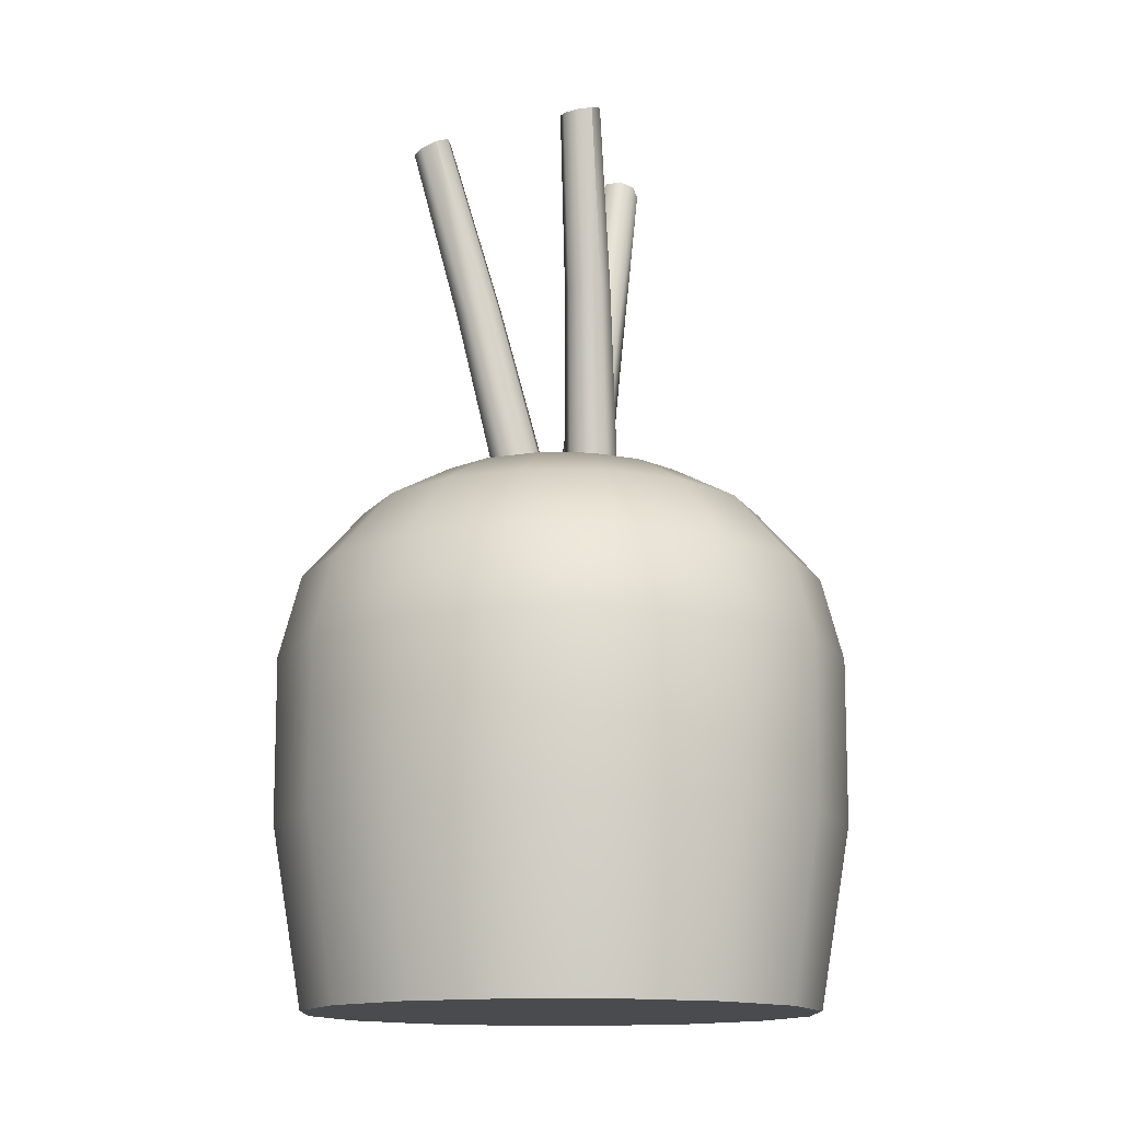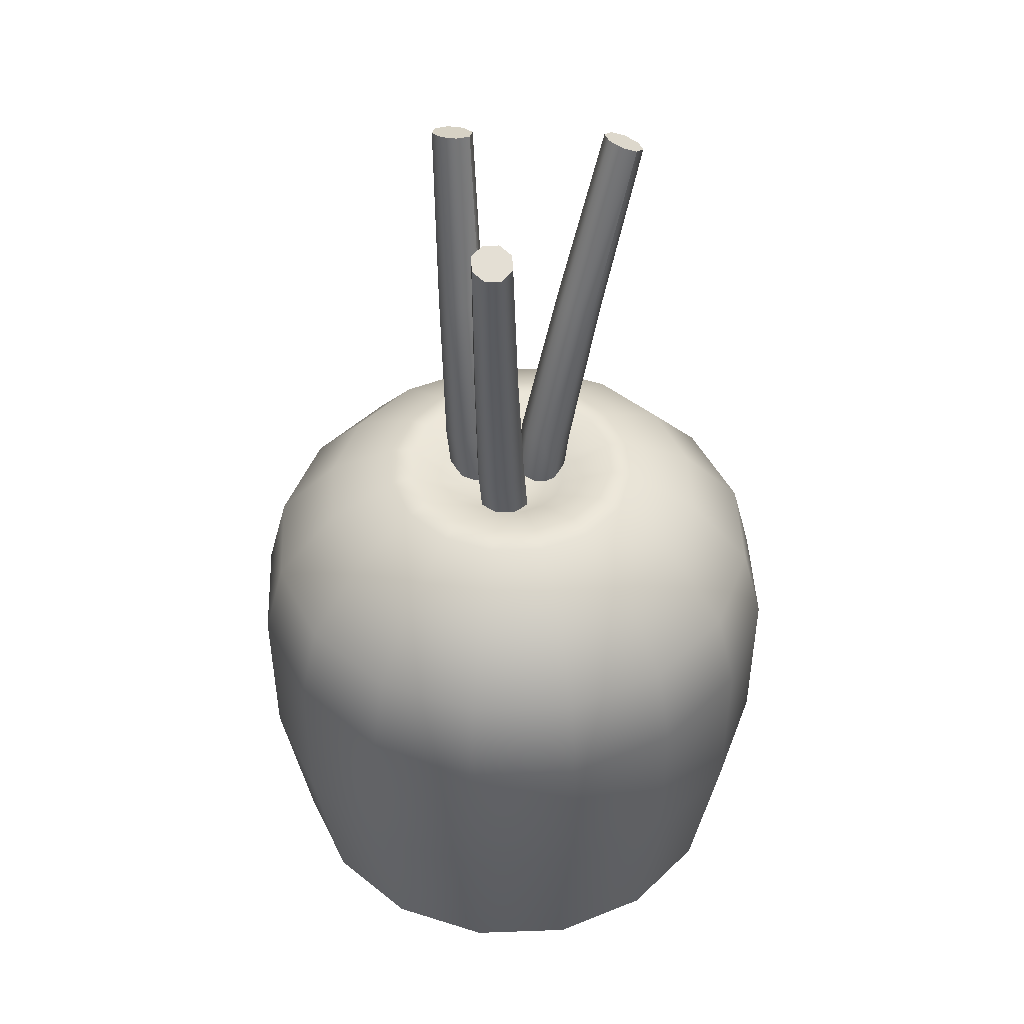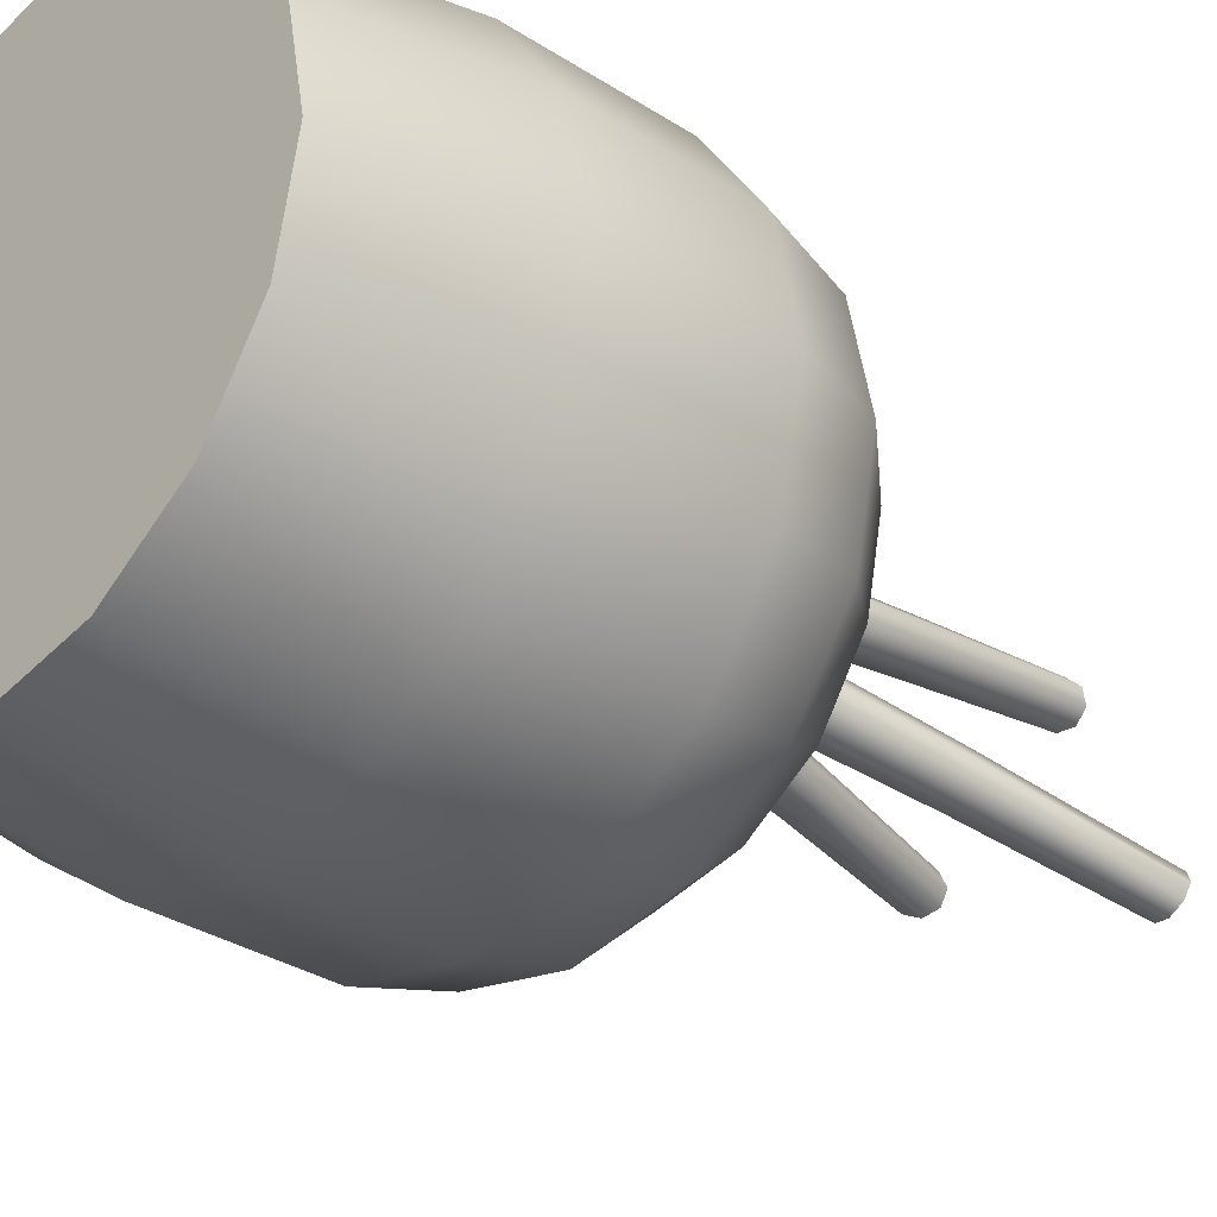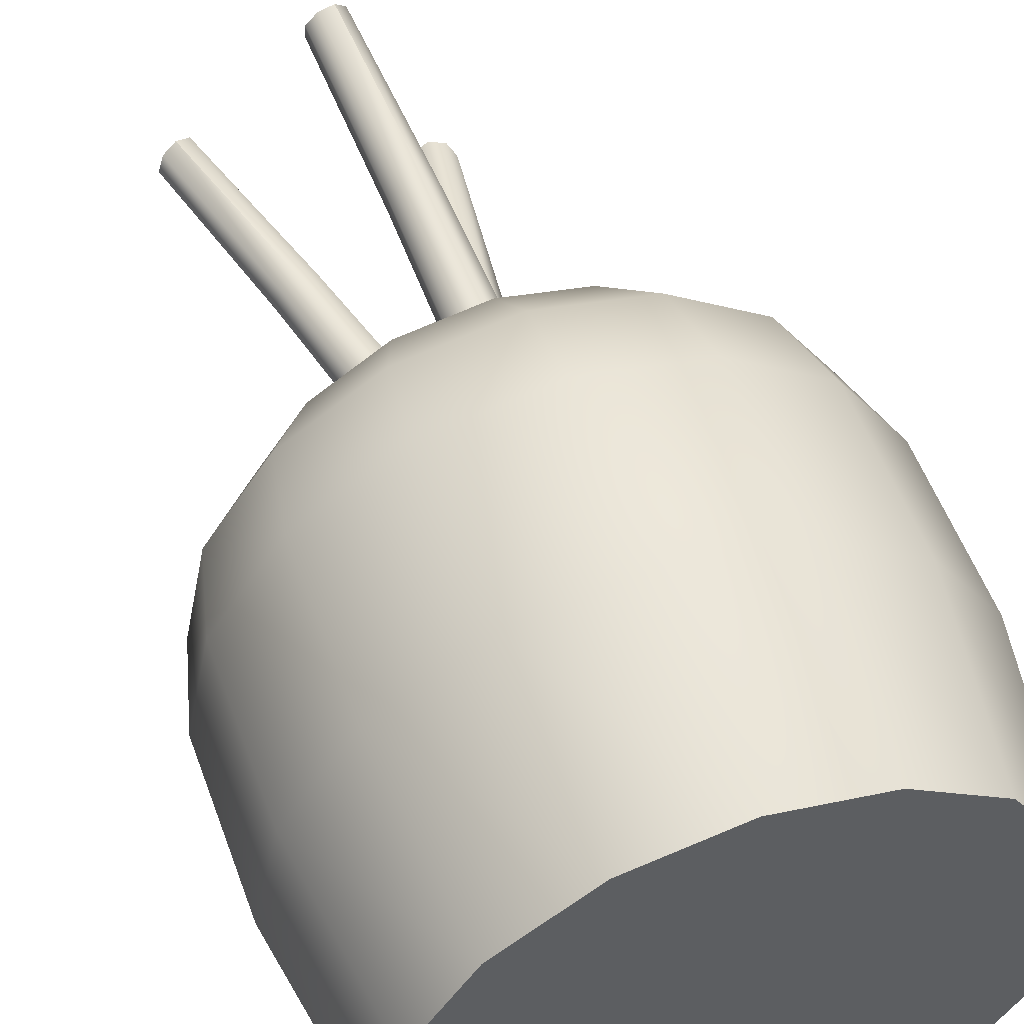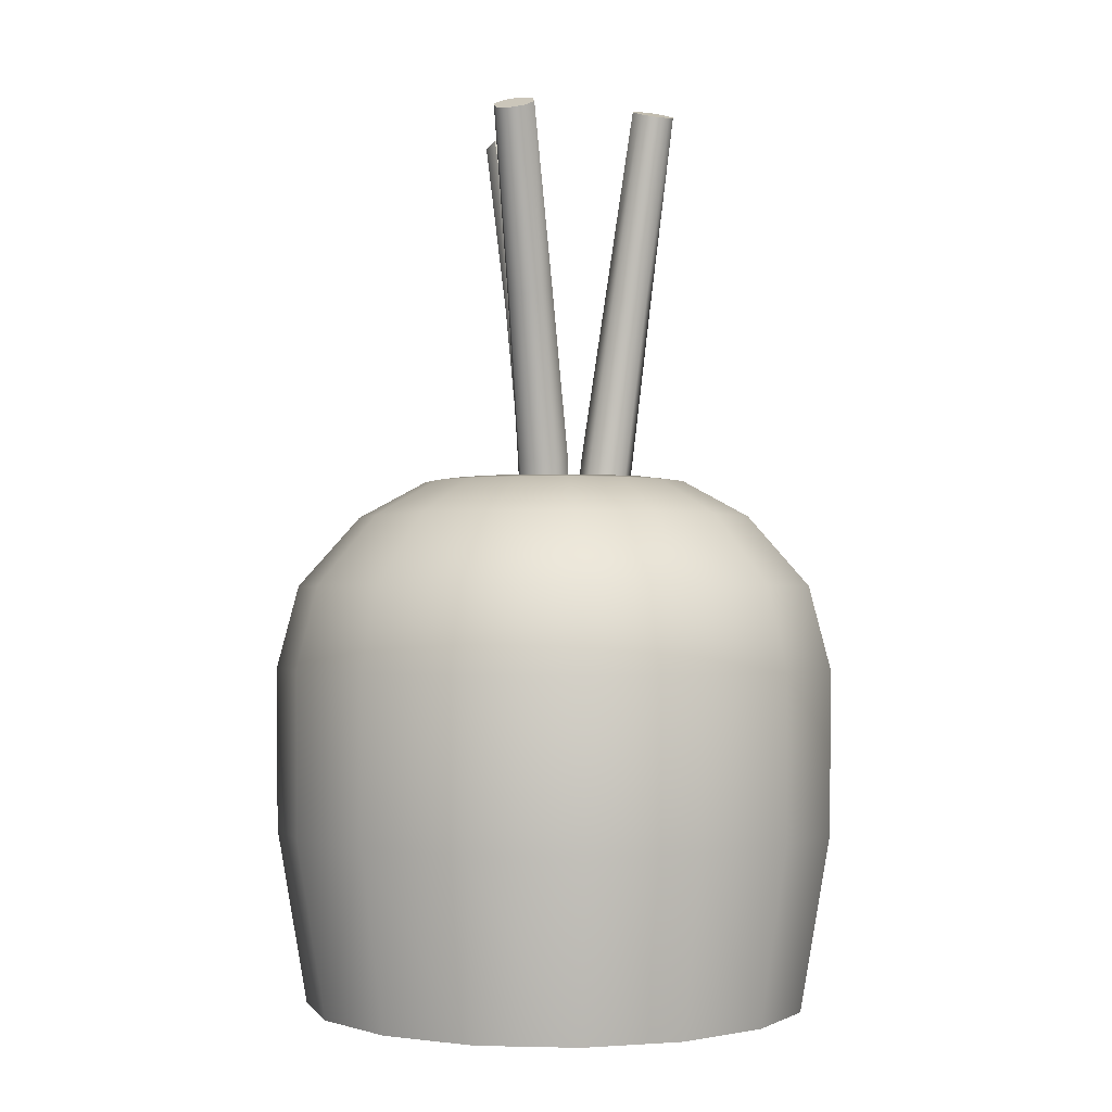
<metadata>
{"format":"obj","ext":"obj","renderer":"f3d","projection":"perspective","resolution":1024,"background":"white","views":[{"elev":-14.1,"azim":-12.5,"up":"+Y"},{"elev":44.9,"azim":143.8,"up":"+Y"},{"elev":-31.1,"azim":47.0,"up":"+Z"},{"elev":52.4,"azim":-19.4,"up":"+Z"},{"elev":-1.0,"azim":-72.8,"up":"+Y"}]}
</metadata>
<code>
o Cylinder.001_Cylinder.005
v 0.1817 0.7462 -0.05733
v 0.2046 0.9163 -0.06907
v 0.1466 0.7548 -0.002301
v 0.1703 0.9305 -0.01471
v 0.08287 0.7643 0.01125
v 0.107 0.9424 -0.001429
v 0.02789 0.7692 -0.02461
v 0.05163 0.945 -0.03701
v 0.01384 0.7667 -0.08887
v 0.03677 0.9368 -0.1006
v 0.04895 0.7582 -0.1439
v 0.07107 0.9226 -0.155
v 0.1127 0.7486 -0.1575
v 0.1344 0.9107 -0.1683
v 0.1677 0.7437 -0.1216
v 0.1898 0.9081 -0.1327
v 0.2458 1.46 -0.1099
v 0.2763 1.447 -0.1582
v 0.1894 1.47 -0.09806
v 0.1402 1.473 -0.1297
v 0.127 1.465 -0.1863
v 0.1575 1.453 -0.2347
v 0.2139 1.442 -0.2465
v 0.2631 1.44 -0.2148
v 0.3348 2.054 -0.2317
v 0.3604 2.034 -0.2724
v 0.2855 2.067 -0.2222
v 0.2412 2.065 -0.2493
v 0.228 2.05 -0.2973
v 0.2536 2.031 -0.3379
v 0.303 2.018 -0.3474
v 0.3472 2.019 -0.3203
v -0.1044 0.7548 -0.09545
v -0.1314 0.9247 -0.09545
v -0.04435 0.7644 -0.07025
v -0.07252 0.9399 -0.07025
v -0.01947 0.7683 -0.009432
v -0.04813 0.9462 -0.009432
v -0.04435 0.7644 0.05139
v -0.07252 0.9399 0.05139
v -0.1044 0.7548 0.07658
v -0.1314 0.9247 0.07658
v -0.1645 0.7453 0.05139
v -0.1903 0.9095 0.05139
v -0.1894 0.7413 -0.009432
v -0.2147 0.9032 -0.009432
v -0.1645 0.7453 -0.07025
v -0.1903 0.9095 -0.07025
v -0.2147 1.464 -0.06355
v -0.2671 1.45 -0.08596
v -0.193 1.469 -0.009432
v -0.2147 1.464 0.04468
v -0.2671 1.45 0.0671
v -0.3195 1.437 0.04468
v -0.3412 1.431 -0.009432
v -0.3195 1.437 -0.06355
v -0.3899 2.051 -0.0574
v -0.4333 2.031 -0.07727
v -0.3719 2.06 -0.009432
v -0.3899 2.051 0.03854
v -0.4333 2.031 0.05841
v -0.4768 2.01 0.03854
v -0.4947 2.002 -0.009432
v -0.4768 2.01 -0.0574
v 0.04675 0.7685 0.05205
v 0.05276 0.9393 0.07196
v 0.1125 0.7662 0.05219
v 0.1185 0.9427 0.07288
v 0.1588 0.7591 0.09853
v 0.1647 0.938 0.1195
v 0.1584 0.7515 0.1639
v 0.1643 0.928 0.1846
v 0.1115 0.7478 0.2101
v 0.1176 0.9186 0.23
v 0.04575 0.7501 0.2099
v 0.05181 0.9152 0.2291
v -0.000482 0.7572 0.1636
v 0.005609 0.9198 0.1824
v -6.7e-05 0.7648 0.09818
v 0.006002 0.9298 0.1173
v 0.08601 1.477 0.1635
v 0.02752 1.474 0.1627
v 0.1271 1.473 0.205
v 0.1268 1.464 0.2629
v 0.08517 1.456 0.3033
v 0.02668 1.453 0.3025
v -0.01443 1.457 0.261
v -0.01408 1.466 0.2031
v 0.03476 2.079 0.2701
v -0.01585 2.067 0.2677
v 0.07068 2.078 0.3076
v 0.07089 2.067 0.3582
v 0.03525 2.051 0.3923
v -0.01535 2.039 0.3899
v -0.05128 2.04 0.3525
v -0.05149 2.051 0.3018
v 0.01774 0.7748 -0.1907
v 0.01774 0.495 -0.8677
v 0.01774 0.2261 -0.9385
v 0.0871 0.7748 -0.1769
v 0.2691 0.723 -0.6164
v 0.3462 0.495 -0.8024
v 0.3733 0.2261 -0.8677
v 0.1459 0.7748 -0.1376
v 0.4823 0.723 -0.4739
v 0.6247 0.495 -0.6164
v 0.6747 0.2261 -0.6664
v 0.1852 0.7748 -0.07879
v 0.6247 0.723 -0.2608
v 0.8107 0.495 -0.3379
v 0.8761 0.2261 -0.365
v 0.199 0.7748 -0.009432
v 0.6747 0.723 -0.009432
v 0.8761 0.495 -0.009432
v 0.9468 0.2261 -0.009432
v 0.1852 0.7748 0.05993
v 0.6247 0.723 0.242
v 0.8107 0.495 0.319
v 0.8761 0.2261 0.3461
v 0.1459 0.7748 0.1187
v 0.4823 0.723 0.4551
v 0.6247 0.495 0.5975
v 0.6747 0.2261 0.6475
v 0.0871 0.7748 0.158
v 0.2691 0.723 0.5975
v 0.3462 0.495 0.7835
v 0.3733 0.2261 0.8489
v 0.01774 0.7748 0.1718
v 0.01774 0.723 0.6475
v 0.01774 0.495 0.8489
v 0.01774 0.2261 0.9196
v 0.01774 0.7216 -0.009431
v -0.05162 0.7748 0.158
v -0.2337 0.723 0.5975
v -0.3107 0.495 0.7835
v -0.3378 0.2261 0.8489
v -0.1104 0.7748 0.1187
v -0.4468 0.723 0.4551
v -0.5892 0.495 0.5975
v -0.6392 0.2261 0.6475
v -0.1497 0.7748 0.05993
v -0.5892 0.723 0.242
v -0.7752 0.495 0.319
v -0.8406 0.2261 0.3461
v -0.1635 0.7748 -0.009432
v -0.6392 0.723 -0.009432
v -0.8406 0.495 -0.009432
v -0.9113 0.2261 -0.009432
v -0.1497 0.7748 -0.07879
v -0.5892 0.723 -0.2608
v -0.7752 0.495 -0.3379
v -0.8406 0.2261 -0.365
v -0.1104 0.7748 -0.1376
v -0.4468 0.723 -0.4739
v -0.5892 0.495 -0.6164
v -0.6392 0.2261 -0.6664
v -0.05162 0.7748 -0.1769
v -0.2337 0.723 -0.6164
v -0.3107 0.495 -0.8024
v -0.3378 0.2261 -0.8677
v 0.01774 0.723 -0.6664
v 0.01774 0.8422 -0.4468
v 0.01774 0.8527 -0.3666
v 0.1851 0.8422 -0.4135
v 0.1544 0.8527 -0.3394
v 0.327 0.8422 -0.3187
v 0.2703 0.8527 -0.262
v 0.4219 0.8422 -0.1768
v 0.3477 0.8527 -0.1461
v 0.4551 0.8422 -0.009432
v 0.3749 0.8527 -0.009432
v 0.4219 0.8422 0.158
v 0.3477 0.8527 0.1272
v 0.327 0.8422 0.2999
v 0.2703 0.8527 0.2431
v 0.1851 0.8422 0.3947
v 0.1544 0.8527 0.3205
v 0.01774 0.8422 0.428
v 0.01774 0.8527 0.3477
v -0.1497 0.8422 0.3947
v -0.1189 0.8527 0.3205
v -0.2916 0.8422 0.2999
v -0.2348 0.8527 0.2431
v -0.3864 0.8422 0.158
v -0.3122 0.8527 0.1272
v -0.4197 0.8422 -0.009432
v -0.3394 0.8527 -0.009432
v -0.3864 0.8422 -0.1768
v -0.3122 0.8527 -0.1461
v -0.2916 0.8422 -0.3187
v -0.2348 0.8527 -0.262
v -0.1497 0.8422 -0.4135
v -0.1189 0.8527 -0.3394
v -0.6372 -0.3083 0.6455
v 0.6726 -0.3083 -0.6643
v -0.8379 -0.3083 0.345
v -0.9084 -0.3083 -0.009432
v -0.3367 -0.3083 -0.8651
v 0.9439 -0.3083 -0.009432
v -0.8379 -0.3083 -0.3639
v 0.8734 -0.3083 0.345
v 0.6726 -0.3083 0.6455
v 0.3722 -0.3083 0.8462
v 0.01774 -0.3083 -0.9356
v 0.3722 -0.3083 -0.8651
v 0.01774 -0.3083 0.9167
v 0.8734 -0.3083 -0.3639
v -0.6372 -0.3083 -0.6643
v -0.3367 -0.3083 0.8462
v -0.2992 -0.8854 0.7556
v -0.5678 -0.8854 0.5761
v 0.01774 -0.8854 0.8187
v 0.3346 -0.8854 -0.7745
v 0.6033 -0.8854 -0.595
v -0.7473 -0.8854 0.3075
v -0.8104 -0.8854 -0.009432
v -0.5678 -0.8854 -0.595
v -0.2992 -0.8854 -0.7745
v 0.7828 -0.8854 -0.3263
v 0.8458 -0.8854 -0.009431
v -0.7473 -0.8854 -0.3263
v 0.7828 -0.8854 0.3075
v 0.6033 -0.8854 0.5761
v 0.3346 -0.8854 0.7556
v 0.01774 -0.8854 -0.8375
v 0.009693 2.059 0.33
v -0.4333 2.031 -0.009444
v 0.2942 2.042 -0.2848
v 0.3348 2.054 -0.2317
v 0.3604 2.034 -0.2724
v 0.3604 2.034 -0.2724
v 0.2855 2.067 -0.2222
v 0.2412 2.065 -0.2493
v 0.228 2.05 -0.2973
v 0.228 2.05 -0.2973
v 0.2536 2.031 -0.3379
v 0.303 2.018 -0.3474
v 0.3472 2.019 -0.3203
v -0.3899 2.051 -0.0574
v -0.4333 2.031 -0.07727
v -0.4333 2.031 -0.07727
v -0.3719 2.06 -0.009432
v -0.3899 2.051 0.03854
v -0.4333 2.031 0.05841
v -0.4333 2.031 0.05841
v -0.4768 2.01 0.03854
v -0.4947 2.002 -0.009432
v -0.4768 2.01 -0.0574
v 0.03476 2.079 0.2701
v -0.01585 2.067 0.2677
v -0.01585 2.067 0.2677
v 0.07068 2.078 0.3076
v 0.07089 2.067 0.3582
v 0.03525 2.051 0.3923
v 0.03525 2.051 0.3923
v -0.01535 2.039 0.3899
v -0.05128 2.04 0.3525
v -0.05149 2.051 0.3018
v 0.01774 -0.8854 -0.8375
v 0.3346 -0.8854 -0.7745
v -0.5678 -0.8854 0.5761
v -0.2992 -0.8854 0.7556
v 0.01774 -0.8854 0.8187
v 0.6033 -0.8854 -0.595
v -0.7473 -0.8854 0.3075
v -0.8104 -0.8854 -0.009432
v -0.2992 -0.8854 -0.7745
v -0.5678 -0.8854 -0.595
v 0.8458 -0.8854 -0.009431
v 0.7828 -0.8854 -0.3263
v -0.7473 -0.8854 -0.3263
v 0.7828 -0.8854 0.3075
v 0.6033 -0.8854 0.5761
v 0.3346 -0.8854 0.7556
f 1 2 4 3
f 3 4 6 5
f 5 6 8 7
f 7 8 10 9
f 9 10 12 11
f 11 12 14 13
f 10 8 20 21
f 13 14 16 15
f 15 16 2 1
f 18 24 238 231
f 16 14 23 24
f 6 4 17 19
f 12 10 21 22
f 2 16 24 18
f 4 2 18 17
f 8 6 19 20
f 14 12 22 23
f 23 22 236 237
f 21 20 233 234
f 19 17 229 232
f 24 23 237 238
f 22 21 235 236
f 20 19 232 233
f 17 18 230 229
f 33 34 36 35
f 35 36 38 37
f 37 38 40 39
f 39 40 42 41
f 41 42 44 43
f 43 44 46 45
f 42 40 52 53
f 45 46 48 47
f 47 48 34 33
f 50 56 248 241
f 48 46 55 56
f 38 36 49 51
f 44 42 53 54
f 34 48 56 50
f 36 34 50 49
f 40 38 51 52
f 46 44 54 55
f 55 54 246 247
f 53 52 243 244
f 51 49 239 242
f 56 55 247 248
f 54 53 245 246
f 52 51 242 243
f 49 50 240 239
f 65 66 68 67
f 67 68 70 69
f 69 70 72 71
f 71 72 74 73
f 73 74 76 75
f 75 76 78 77
f 74 72 84 85
f 77 78 80 79
f 79 80 66 65
f 82 88 258 251
f 80 78 87 88
f 70 68 81 83
f 76 74 85 86
f 66 80 88 82
f 68 66 82 81
f 72 70 83 84
f 78 76 86 87
f 87 86 256 257
f 85 84 253 254
f 83 81 249 252
f 88 87 257 258
f 86 85 255 256
f 84 83 252 253
f 81 82 250 249
f 169 167 104 108
f 98 161 101 102
f 106 107 103 102
f 159 158 161 98
f 97 132 100
f 101 164 166 105
f 100 132 104
f 102 101 105 106
f 171 169 108 112
f 109 105 166 168
f 106 105 109 110
f 107 106 110 111
f 114 115 111 110
f 104 132 108
f 173 171 112 116
f 109 168 170 113
f 108 132 112
f 110 109 113 114
f 175 173 116 120
f 114 113 117 118
f 115 114 118 119
f 113 170 172 117
f 112 132 116
f 117 172 174 121
f 177 175 120 124
f 118 117 121 122
f 179 177 124 128
f 119 118 122 123
f 125 126 122 121
f 116 132 120
f 123 122 126 127
f 121 174 176 125
f 120 132 124
f 125 176 178 129
f 181 179 128 133
f 126 125 129 130
f 181 133 137 183
f 127 126 130 131
f 134 135 130 129
f 124 132 128
f 131 130 135 136
f 129 178 180 134
f 128 132 133
f 138 134 180 182
f 185 183 137 141
f 185 141 145 187
f 135 134 138 139
f 136 135 139 140
f 140 139 143 144
f 133 132 137
f 138 182 184 142
f 137 132 141
f 139 138 142 143
f 189 187 145 149
f 146 142 184 186
f 191 189 149 153
f 143 142 146 147
f 144 143 147 148
f 148 147 151 152
f 141 132 145
f 146 186 188 150
f 145 132 149
f 147 146 150 151
f 193 191 153 157
f 154 150 188 190
f 151 150 154 155
f 152 151 155 156
f 159 160 156 155
f 149 132 153
f 163 193 157 97
f 154 190 192 158
f 153 132 157
f 155 154 158 159
f 160 159 98 99
f 158 192 162 161
f 99 98 102 103
f 157 132 97
f 167 165 100 104
f 164 162 163 165
f 166 164 165 167
f 168 166 167 169
f 170 168 169 171
f 172 170 171 173
f 174 172 173 175
f 176 174 175 177
f 178 176 177 179
f 180 178 179 181
f 181 183 182 180
f 184 182 183 185
f 185 187 186 184
f 188 186 187 189
f 190 188 189 191
f 192 190 191 193
f 162 192 193 163
f 204 259 267 198
f 200 208 268 271
f 200 271 266 197
f 194 261 262 209
f 203 206 263 274
f 205 204 99 103
f 165 163 97 100
f 101 161 162 164
f 127 131 206 203
f 160 99 204 198
f 123 127 203 202
f 119 123 202 201
f 115 119 201 199
f 107 111 207 195
f 152 156 208 200
f 148 152 200 197
f 111 115 199 207
f 156 160 198 208
f 144 148 197 196
f 140 144 196 194
f 103 107 195 205
f 131 136 209 206
f 136 140 194 209
f 263 206 209 262
f 198 267 268 208
f 195 207 270 264
f 201 272 269 199
f 202 273 272 201
f 195 264 260 205
f 196 265 261 194
f 199 269 270 207
f 197 266 265 196
f 203 274 273 202
f 216 220 222 215
f 220 216 221 219
f 221 217 214 219
f 214 217 218 213
f 213 218 225
f 215 222 223 211
f 211 223 224 210
f 212 210 224
f 204 205 260 259
f 89 226 91
f 25 228 27
f 57 227 59
f 93 226 94
f 226 89 90
f 94 226 95
f 95 226 96
f 91 226 92
f 92 226 93
f 96 226 90
f 61 227 62
f 227 57 58
f 62 227 63
f 59 227 60
f 63 227 64
f 64 227 58
f 60 227 61
f 27 228 28
f 30 228 31
f 228 32 31
f 26 228 25
f 29 228 30
f 32 228 26
f 28 228 29

</code>
